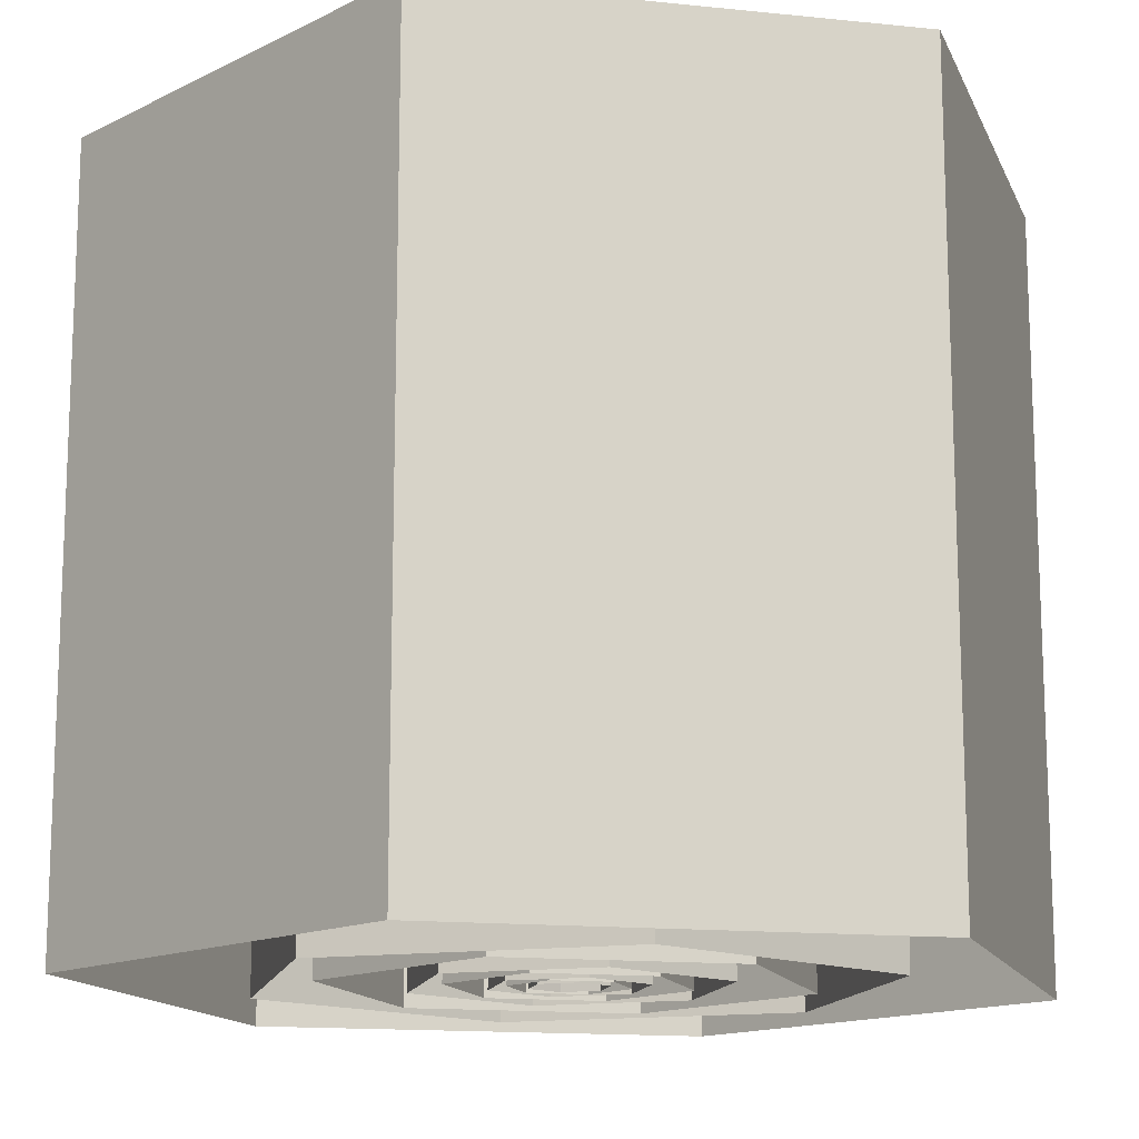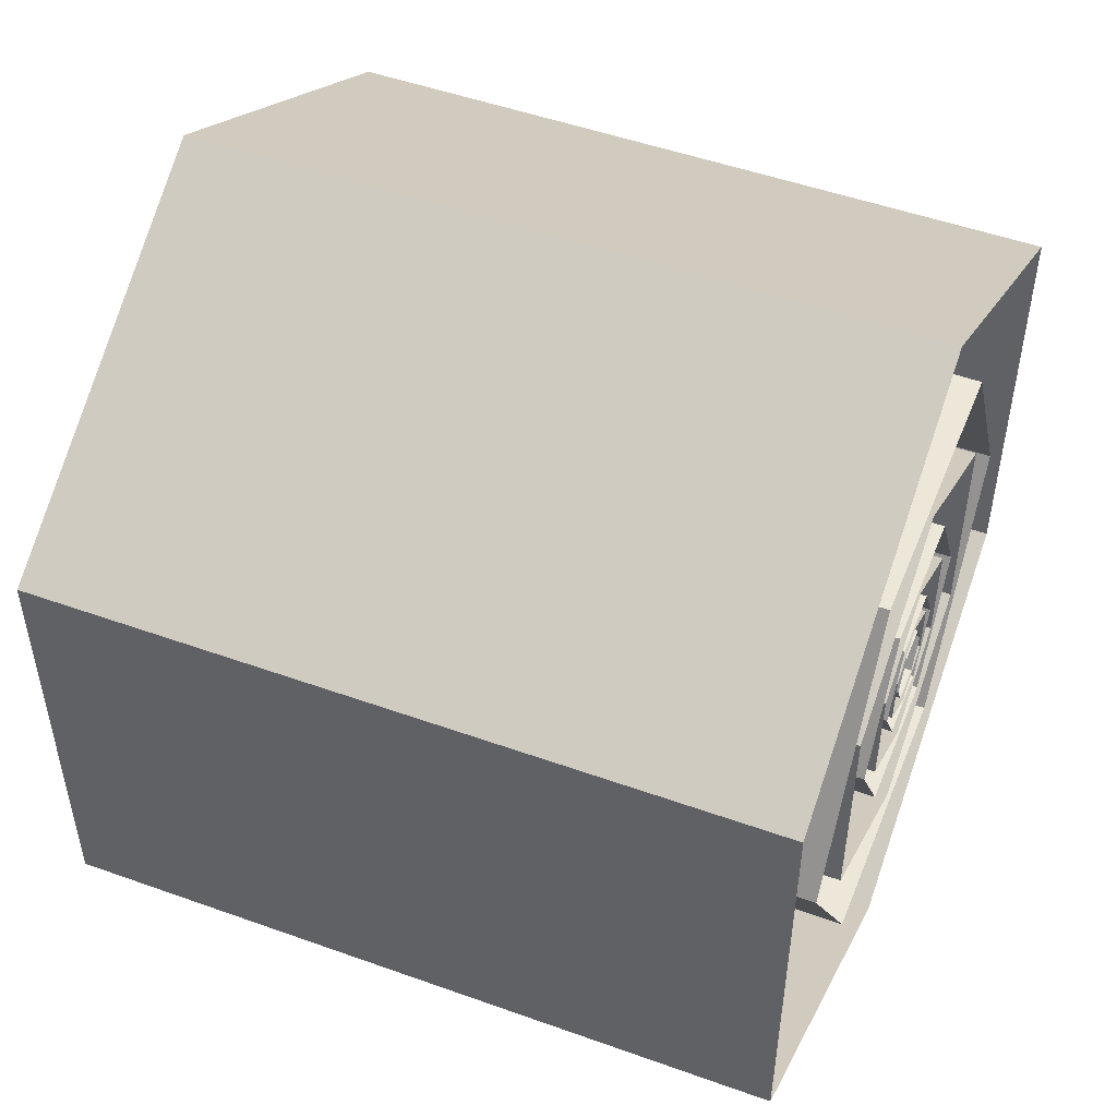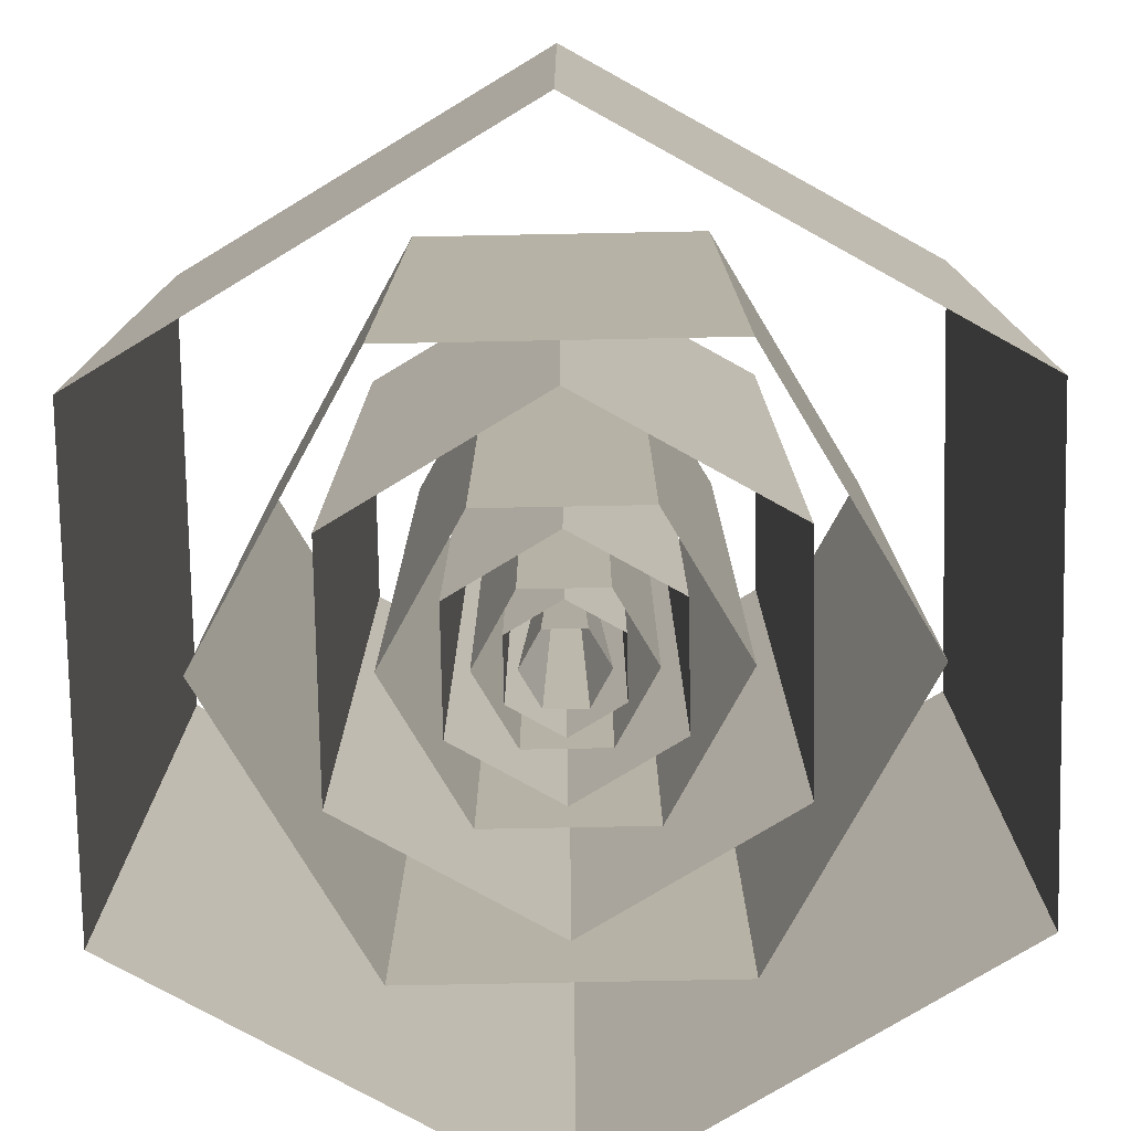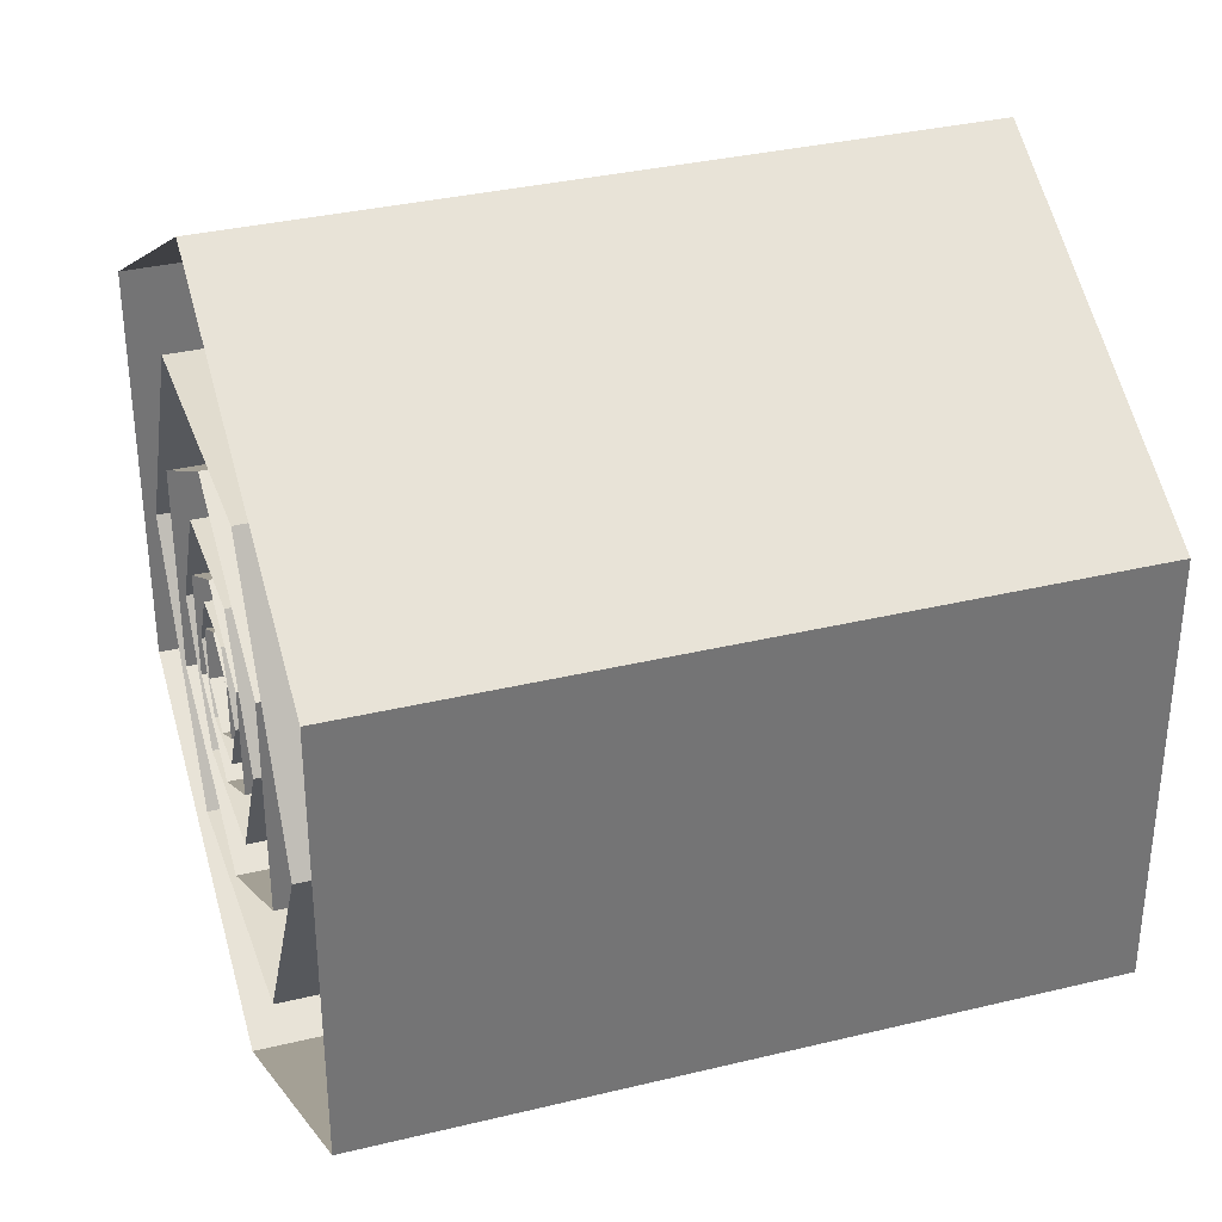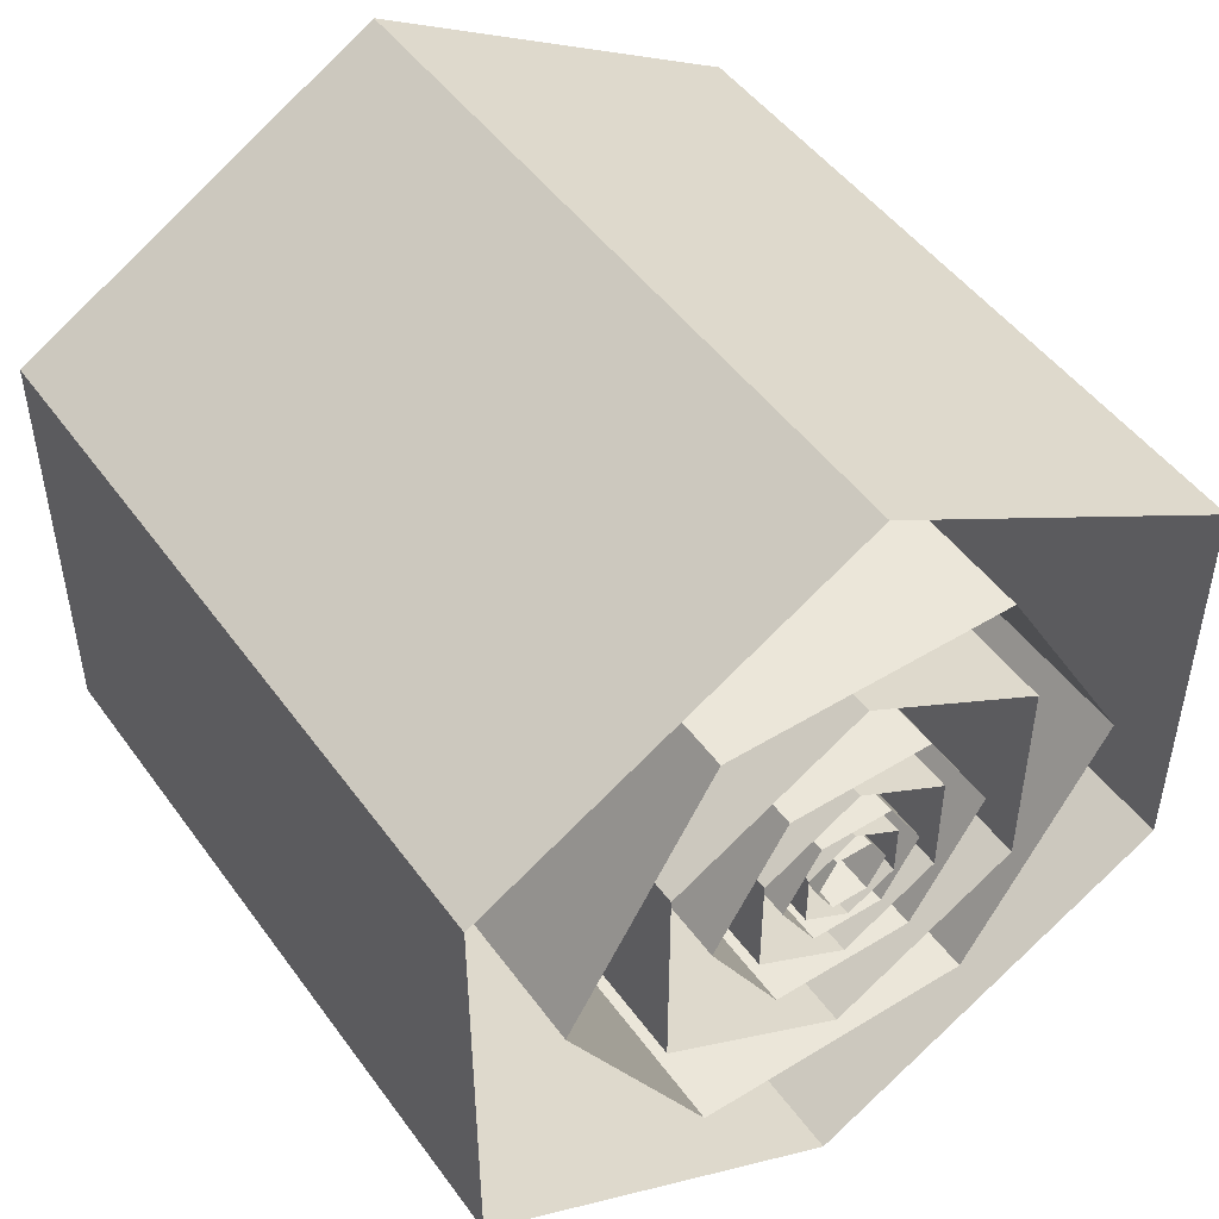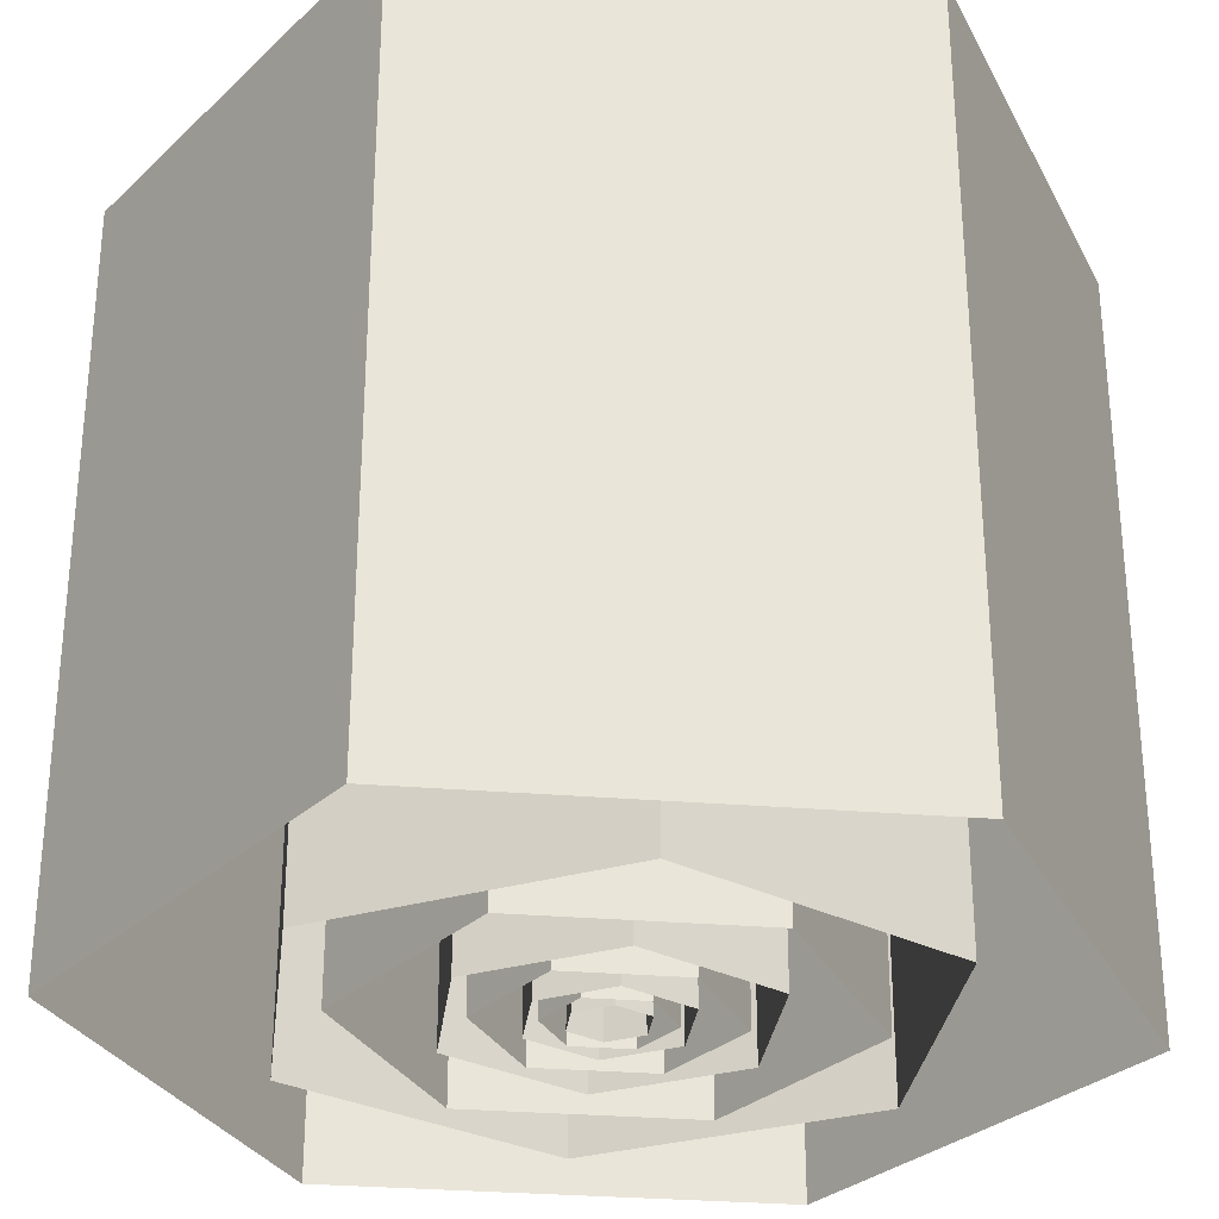
<metadata>
{"format":"obj","ext":"obj","renderer":"f3d","projection":"perspective","resolution":1024,"background":"white","views":[{"elev":-14.4,"azim":-42.8,"up":"+Y"},{"elev":50.1,"azim":-68.5,"up":"+Z"},{"elev":-77.5,"azim":61.1,"up":"+Y"},{"elev":34.2,"azim":-108.1,"up":"+Z"},{"elev":48.4,"azim":-34.3,"up":"+Z"},{"elev":-30.1,"azim":83.1,"up":"+Y"}]}
</metadata>
<code>
o Plane_Plane.012
v -1.25 6.25 0
v -1.25 -6.25 0
v -0.625 -6.25 0
v -0.3125 -6.25 -0.5413
v 0.3125 -6.25 -0.5413
v 0.625 -6.25 0
v 0.3125 -6.25 0.5413
v -0 6.25 0
v -0.3125 -6.25 0.5413
v -0.625 -6.25 -1.083
v -0.625 6.25 -1.083
v 0.625 -6.25 -1.083
v 0.625 6.25 -1.083
v 1.25 -6.25 -0
v 1.25 6.25 -0
v 0.625 -6.25 1.083
v 0.625 6.25 1.083
v -0.625 -6.25 1.083
v -0.625 6.25 1.083
v -2.5 6.25 0
v -2.5 -6.25 0
v -1.25 -6.25 -2.165
v -1.25 6.25 -2.165
v 1.25 -6.25 -2.165
v 1.25 6.25 -2.165
v 2.5 -6.25 0
v 2.5 6.25 0
v 1.25 -6.25 2.165
v 1.25 6.25 2.165
v -1.25 -6.25 2.165
v -1.25 6.25 2.165
v -5 6.25 -0
v -5 -6.25 -0
v -2.5 -6.25 -4.33
v -2.5 6.25 -4.33
v 2.5 -6.25 -4.33
v 2.5 6.25 -4.33
v 5 -6.25 -1e-06
v 5 6.25 -1e-06
v 2.5 -6.25 4.33
v 2.5 6.25 4.33
v -2.5 -6.25 4.33
v -2.5 6.25 4.33
v 0 6.25 -1.875
v 0 -6.25 -1.875
v 0 -6.25 -0.9375
v 0 6.25 -0.9375
v 0.8119 -6.25 -0.4688
v 0.8119 6.25 -0.4688
v 0.8119 -6.25 0.4688
v 0.8119 6.25 0.4688
v 0 -6.25 0.9375
v 0 6.25 0.9375
v -0.8119 -6.25 0.4688
v -0.8119 6.25 0.4688
v -0.8119 -6.25 -0.4688
v -0.8119 6.25 -0.4688
v 1.624 -6.25 -0.9375
v 1.624 6.25 -0.9375
v 1.624 -6.25 0.9375
v 1.624 6.25 0.9375
v 0 -6.25 1.875
v 0 6.25 1.875
v -1.624 -6.25 0.9375
v -1.624 6.25 0.9375
v -1.624 -6.25 -0.9375
v -1.624 6.25 -0.9375
v 0 6.25 -3.75
v 0 -6.25 -3.75
v 3.248 -6.25 -1.875
v 3.248 6.25 -1.875
v 3.248 -6.25 1.875
v 3.248 6.25 1.875
v 0 -6.25 3.75
v 0 6.25 3.75
v -3.248 -6.25 1.875
v -3.248 6.25 1.875
v -3.248 -6.25 -1.875
v -3.248 6.25 -1.875
v 0 6.25 -7.5
v 0 -6.25 -7.5
v 6.495 -6.25 -3.75
v 6.495 6.25 -3.75
v 6.495 -6.25 3.75
v 6.495 6.25 3.75
v 1e-06 -6.25 7.5
v 1e-06 6.25 7.5
v -6.495 -6.25 3.75
v -6.495 6.25 3.75
v -6.495 -6.25 -3.75
v -6.495 6.25 -3.75
f 21 20 23 22
f 30 31 20 21
f 3 8 4
f 33 32 35 34
f 18 19 1 2
f 4 8 5
f 22 23 25 24
f 16 17 19 18
f 5 8 6
f 26 27 29 28
f 14 15 17 16
f 6 8 7
f 10 11 13 12
f 12 13 15 14
f 7 8 9
f 24 25 27 26
f 28 29 31 30
f 9 8 3
f 2 1 11 10
f 42 43 32 33
f 34 35 37 36
f 38 39 41 40
f 36 37 39 38
f 40 41 43 42
f 69 68 71 70
f 78 79 68 69
f 46 47 49 48
f 81 80 83 82
f 66 67 44 45
f 48 49 51 50
f 70 71 73 72
f 64 65 67 66
f 50 51 53 52
f 74 75 77 76
f 62 63 65 64
f 52 53 55 54
f 58 59 61 60
f 60 61 63 62
f 54 55 57 56
f 72 73 75 74
f 76 77 79 78
f 56 57 47 46
f 45 44 59 58
f 90 91 80 81
f 82 83 85 84
f 86 87 89 88
f 84 85 87 86
f 88 89 91 90

</code>
